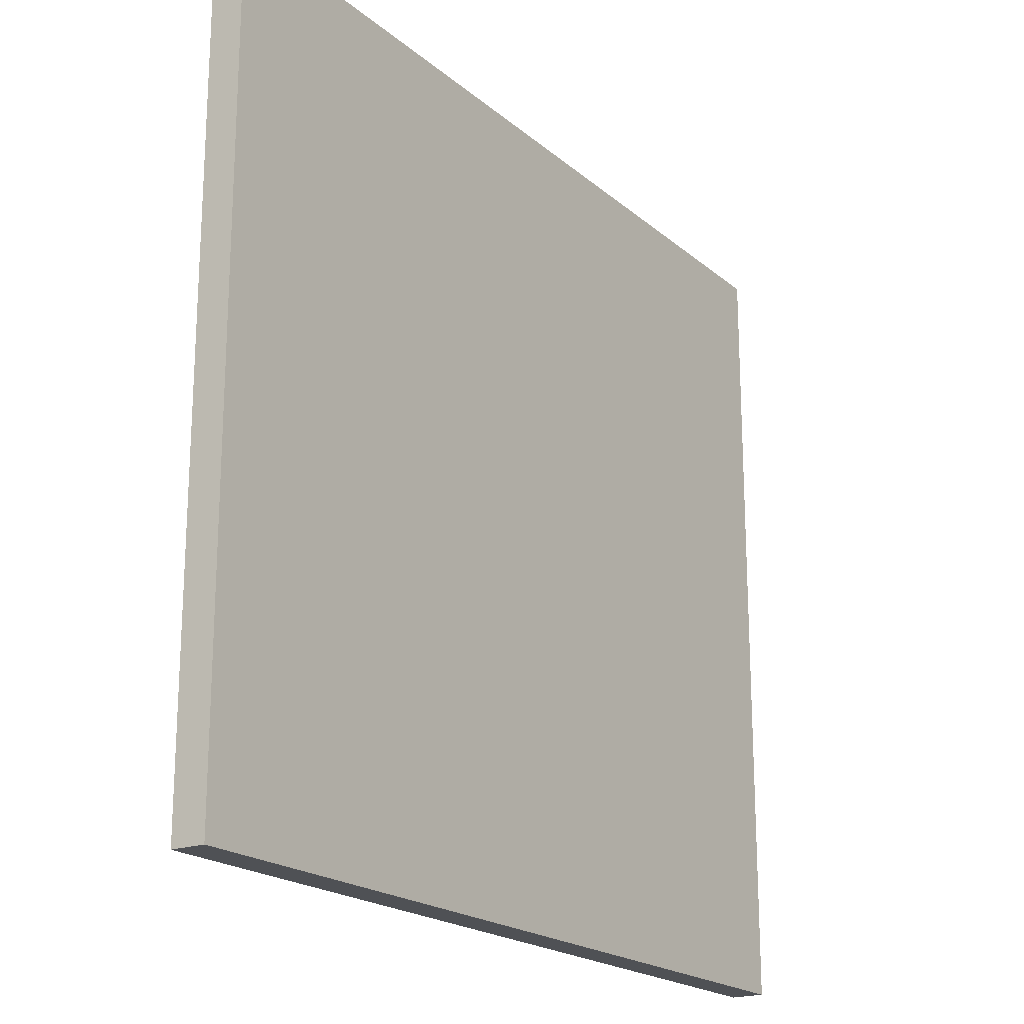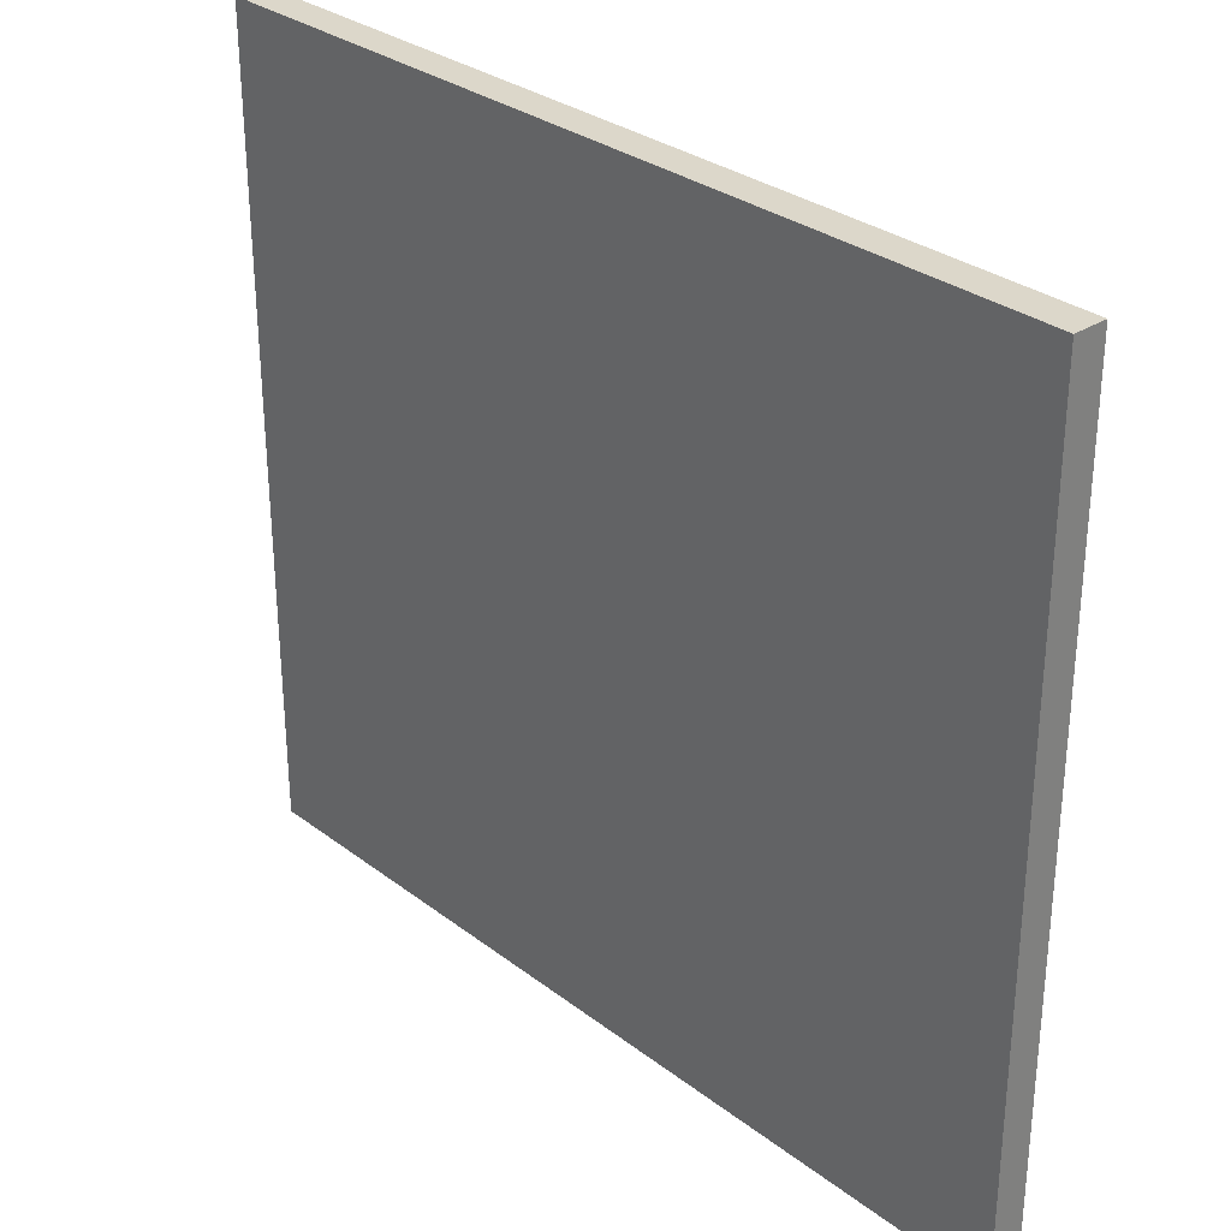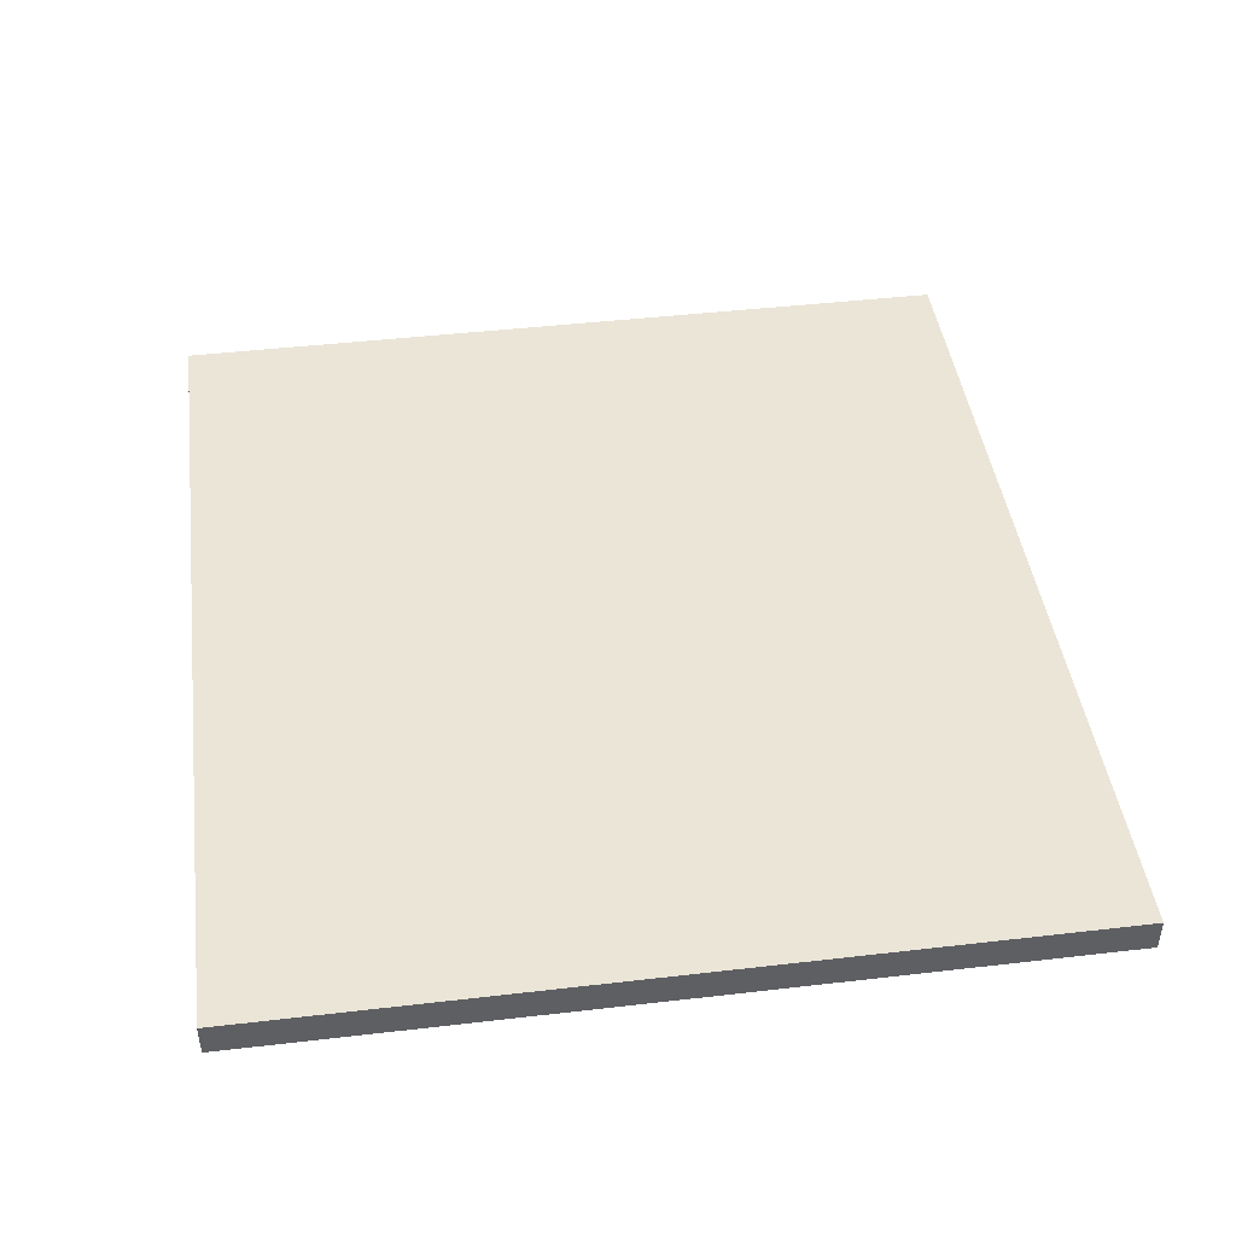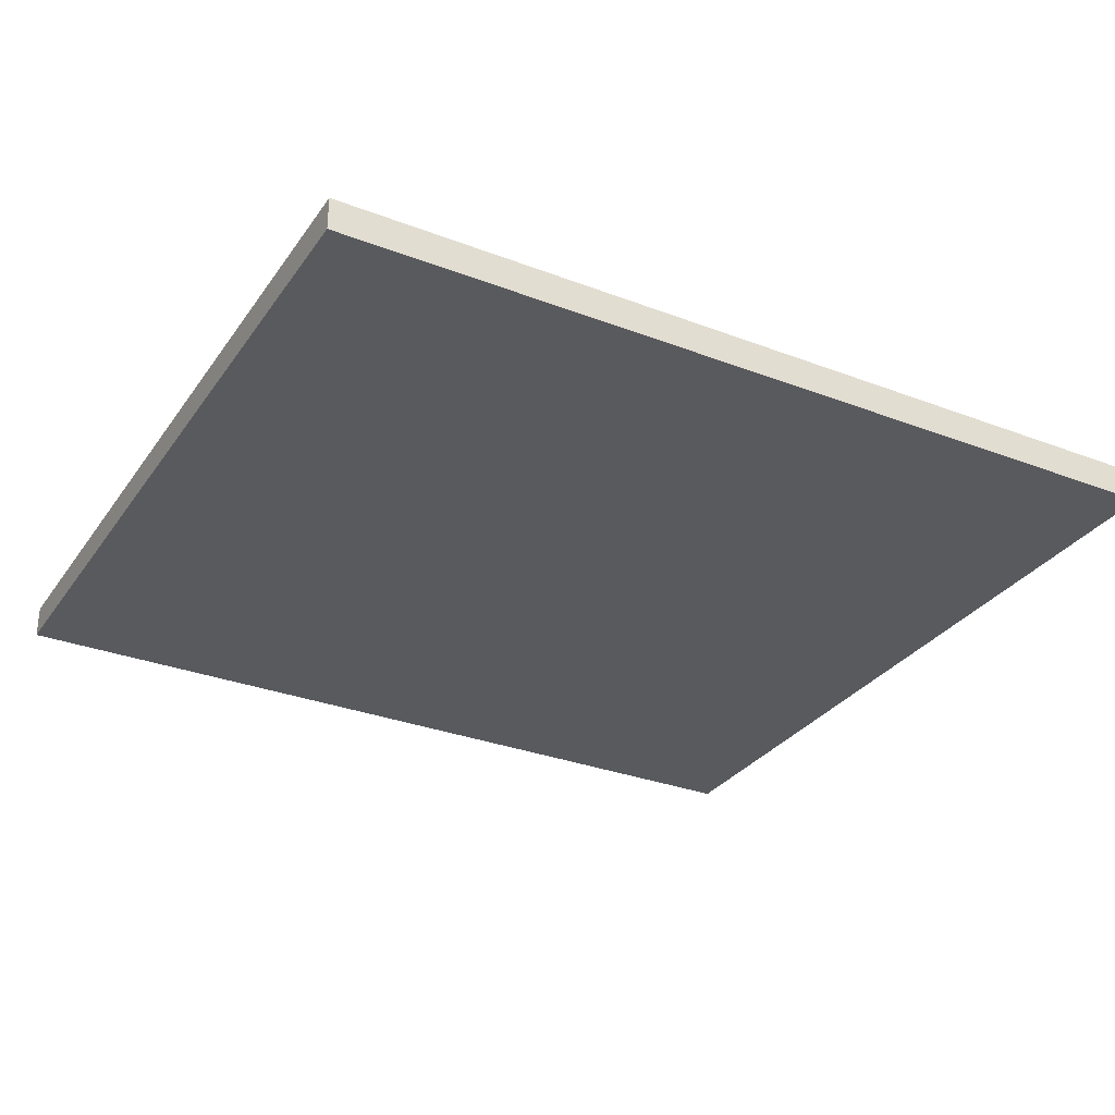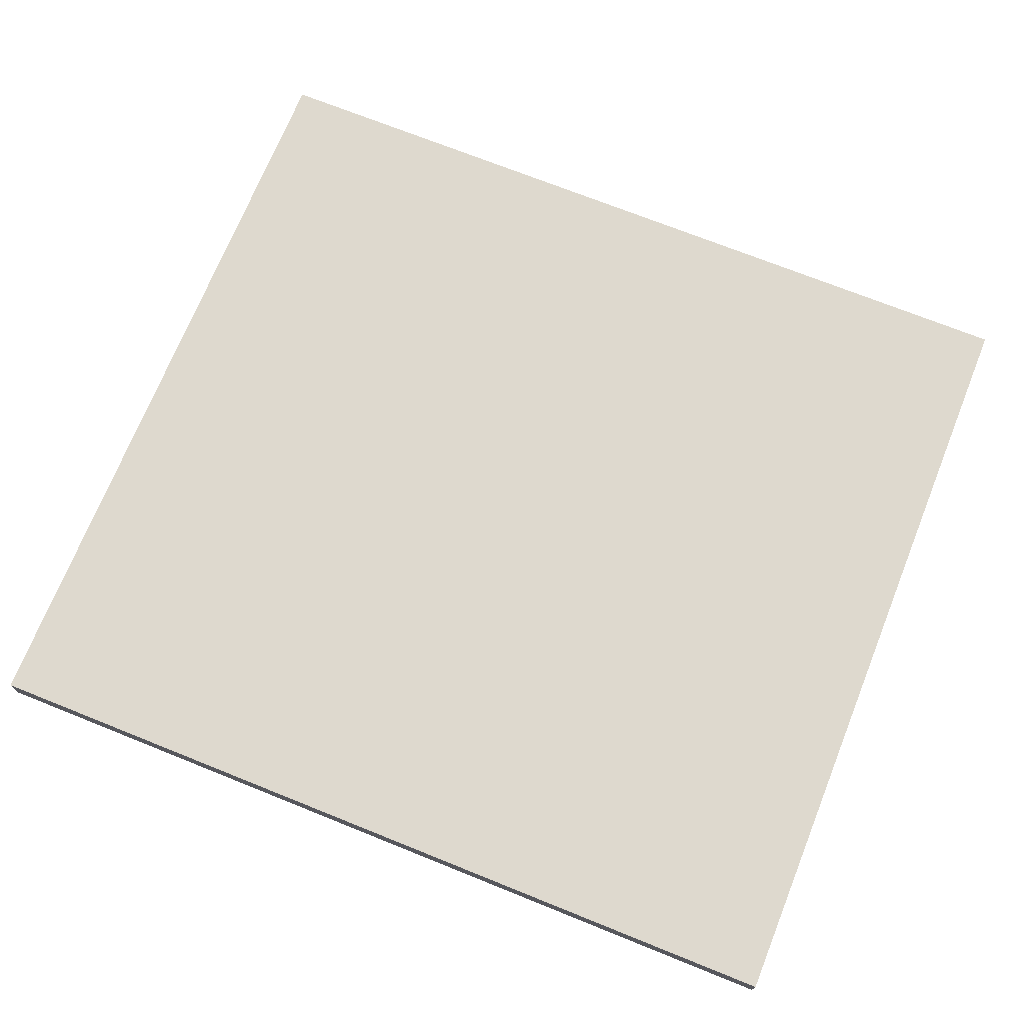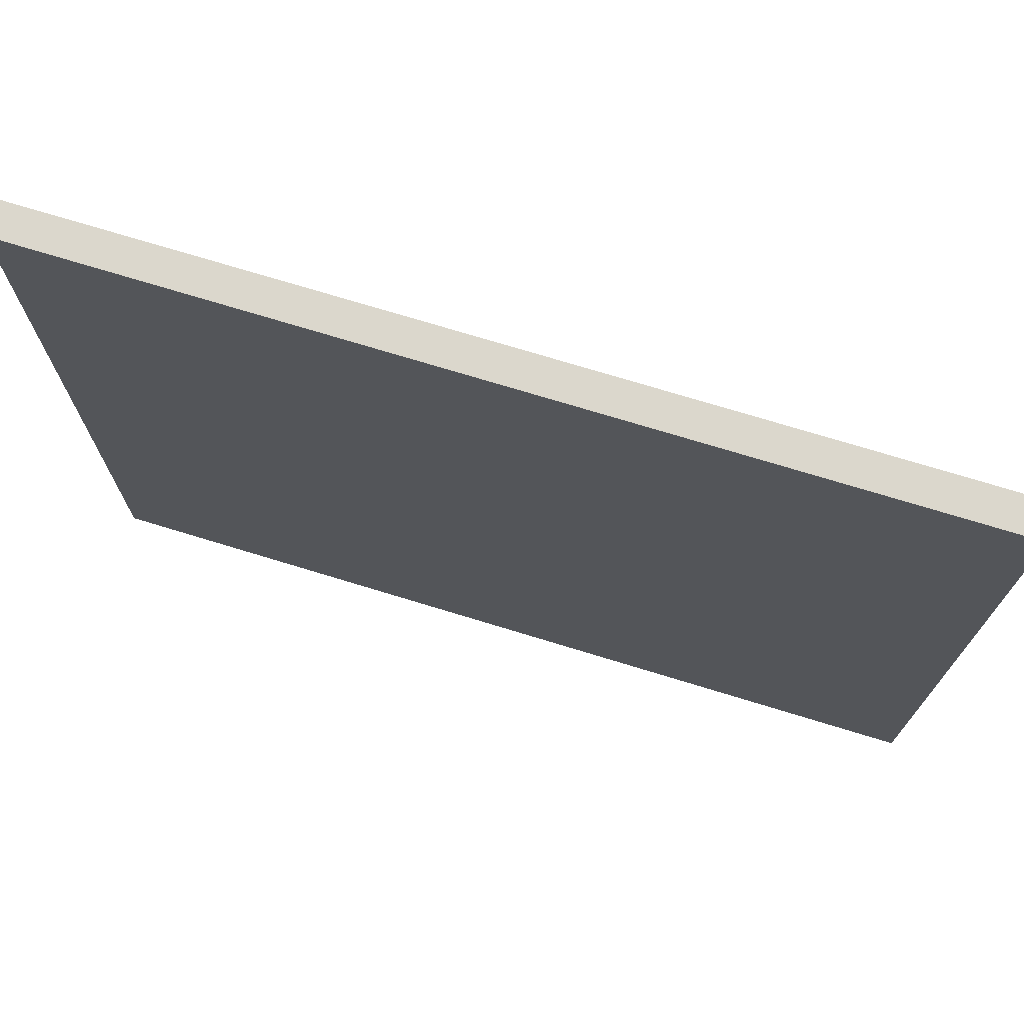
<metadata>
{"format":"obj","ext":"obj","renderer":"f3d","projection":"perspective","resolution":1024,"background":"white","views":[{"elev":-20.0,"azim":123.8,"up":"+Z"},{"elev":30.6,"azim":47.4,"up":"+Z"},{"elev":44.4,"azim":82.3,"up":"+Y"},{"elev":-30.7,"azim":151.2,"up":"+Y"},{"elev":71.4,"azim":-158.1,"up":"+Y"},{"elev":73.4,"azim":-163.0,"up":"+Z"}]}
</metadata>
<code>
g gate-drl-22-f-trigger
v 1.202 0.04549 6.216
v -1.202 0.0455 6.216
v 1.202 0.04549 4.019
v -1.202 0.0455 4.019
v 1.202 -0.0455 6.216
v 1.202 -0.0455 4.019
v -1.202 -0.04549 6.216
v -1.202 -0.04549 4.019
v -1.202 -0.04549 4.019
v -1.202 0.0455 6.216
v -1.202 -0.04549 6.216
v -1.202 0.0455 4.019
v -1.202 -0.04549 4.019
v 1.202 -0.0455 4.019
v 1.202 0.04549 4.019
v -1.202 0.0455 4.019
v 1.202 0.04549 6.216
v 1.202 0.04549 4.019
v 1.202 -0.0455 4.019
v 1.202 -0.0455 6.216
v 1.202 0.04549 6.216
v -1.202 -0.04549 6.216
v -1.202 0.0455 6.216
v 1.202 -0.0455 6.216
g gate-drl-22-f-trigger_0
f 3 2 1
f 3 4 2
f 7 6 5
f 8 6 7
f 11 10 9
f 12 9 10
f 15 14 13
f 13 16 15
f 19 18 17
f 17 20 19
f 23 22 21
f 22 24 21

</code>
